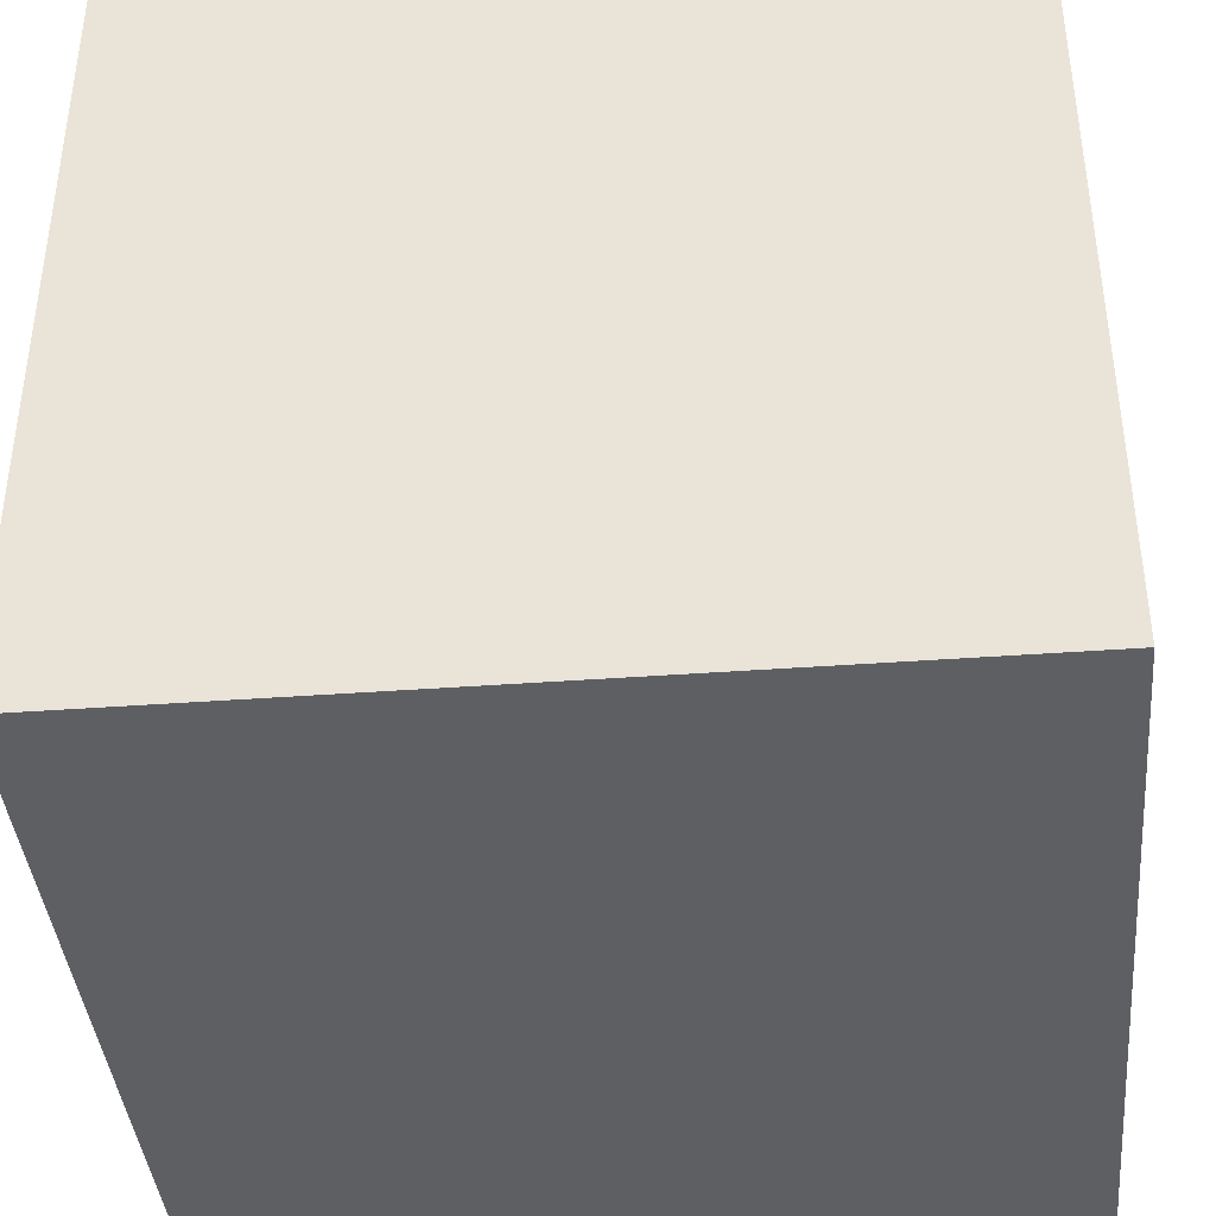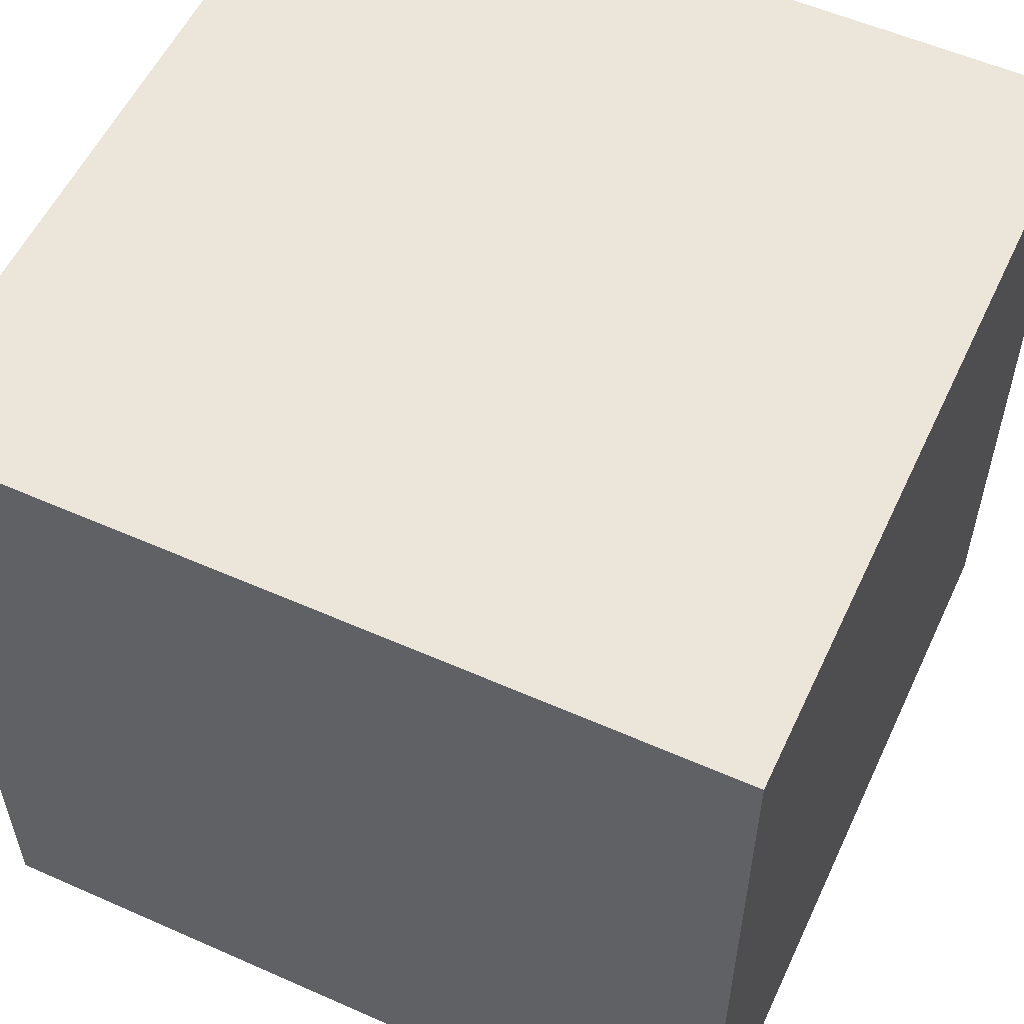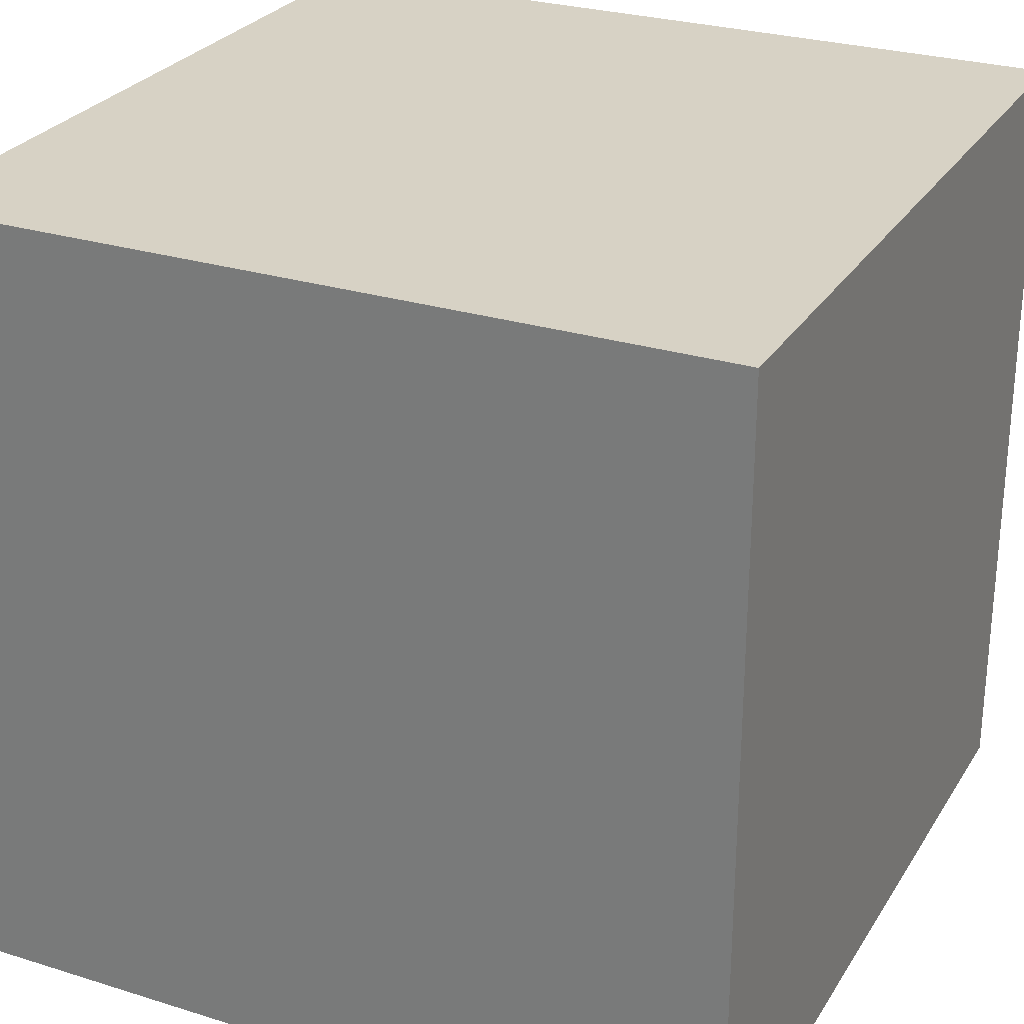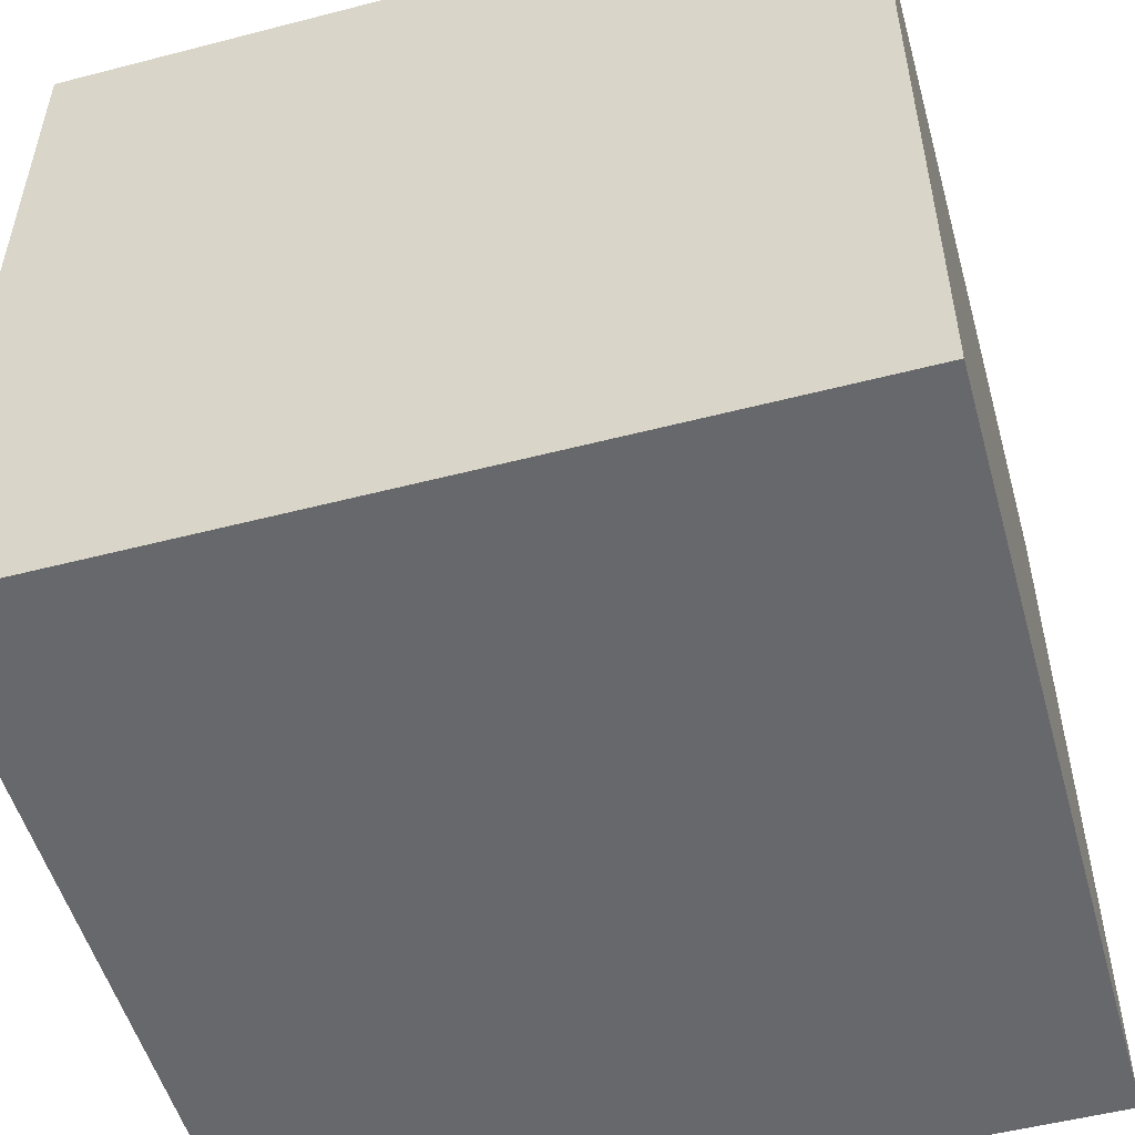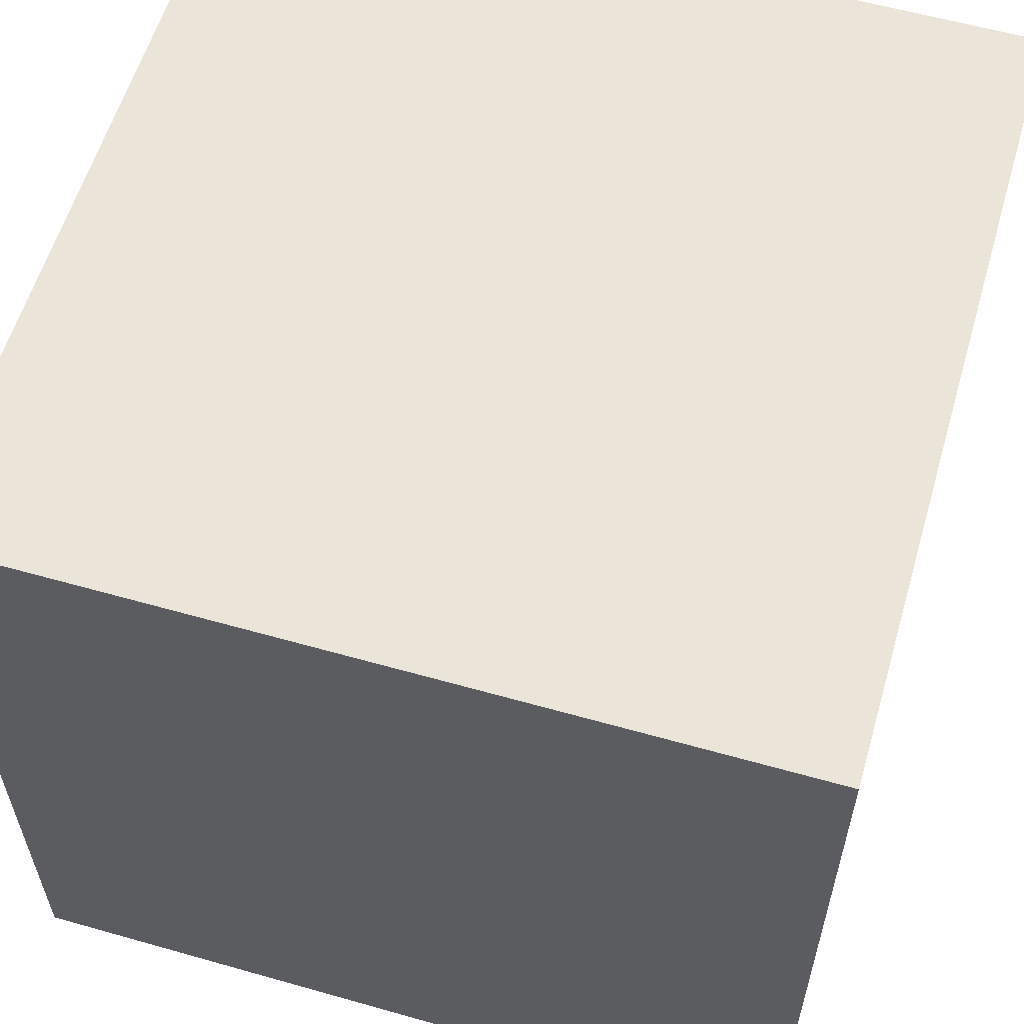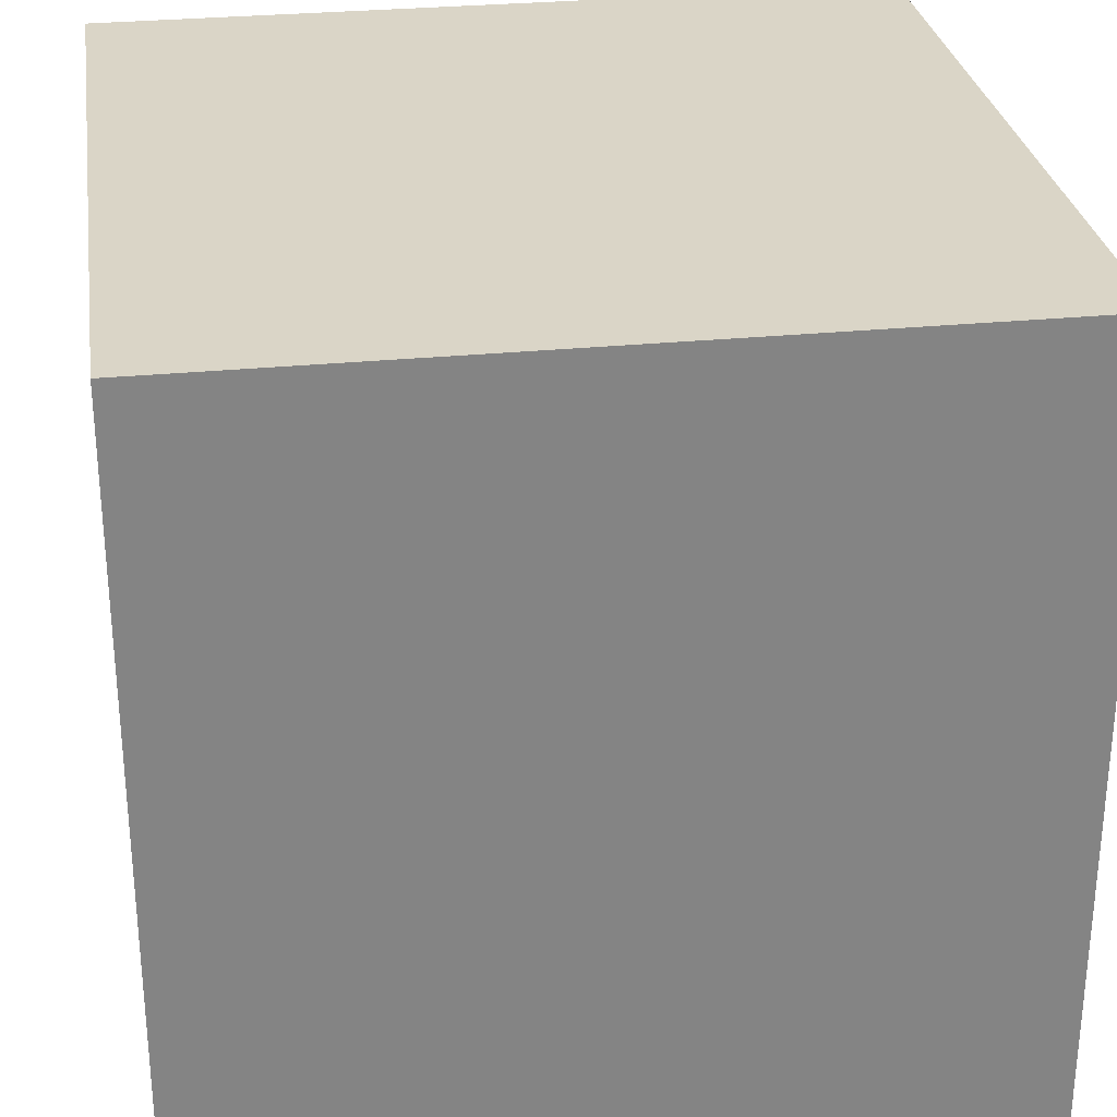
<metadata>
{"format":"obj","ext":"obj","renderer":"f3d","projection":"perspective","resolution":1024,"background":"white","views":[{"elev":-40.1,"azim":95.2,"up":"+Z"},{"elev":55.8,"azim":114.9,"up":"+Y"},{"elev":27.4,"azim":-154.4,"up":"+Y"},{"elev":-52.4,"azim":105.6,"up":"+Y"},{"elev":58.8,"azim":106.3,"up":"+Z"},{"elev":29.0,"azim":-8.4,"up":"+Z"}]}
</metadata>
<code>
o SIDE
v -1 1 -1
v 1 1 -1
v -1 -1 -1
v 1 -1 -1
v -1 1 1
v 1 1 1
v -1 -1 1
v 1 -1 1
v -0.05783 1 -1
v -0.05783 -1 -1
v -0.05783 -1 1
v -0.05783 1 1
v 0.06235 1 -1
v 0.06234 -1 -1
v 0.06235 -1 1
v 0.06235 1 1
v 0.8511 1 -1
v 0.8511 -1 -1
v 0.8511 -1 1
v 0.8511 1 1
f 17 2 4 18
f 18 4 8 19
f 19 8 6 20
f 20 6 2 17
f 3 7 5 1
f 8 4 2 6
f 5 12 9 1
f 7 11 12 5
f 3 10 11 7
f 1 9 10 3
f 12 16 13 9
f 11 15 16 12
f 10 14 15 11
f 9 13 14 10
f 16 20 17 13
f 15 19 20 16
f 14 18 19 15
f 13 17 18 14

</code>
